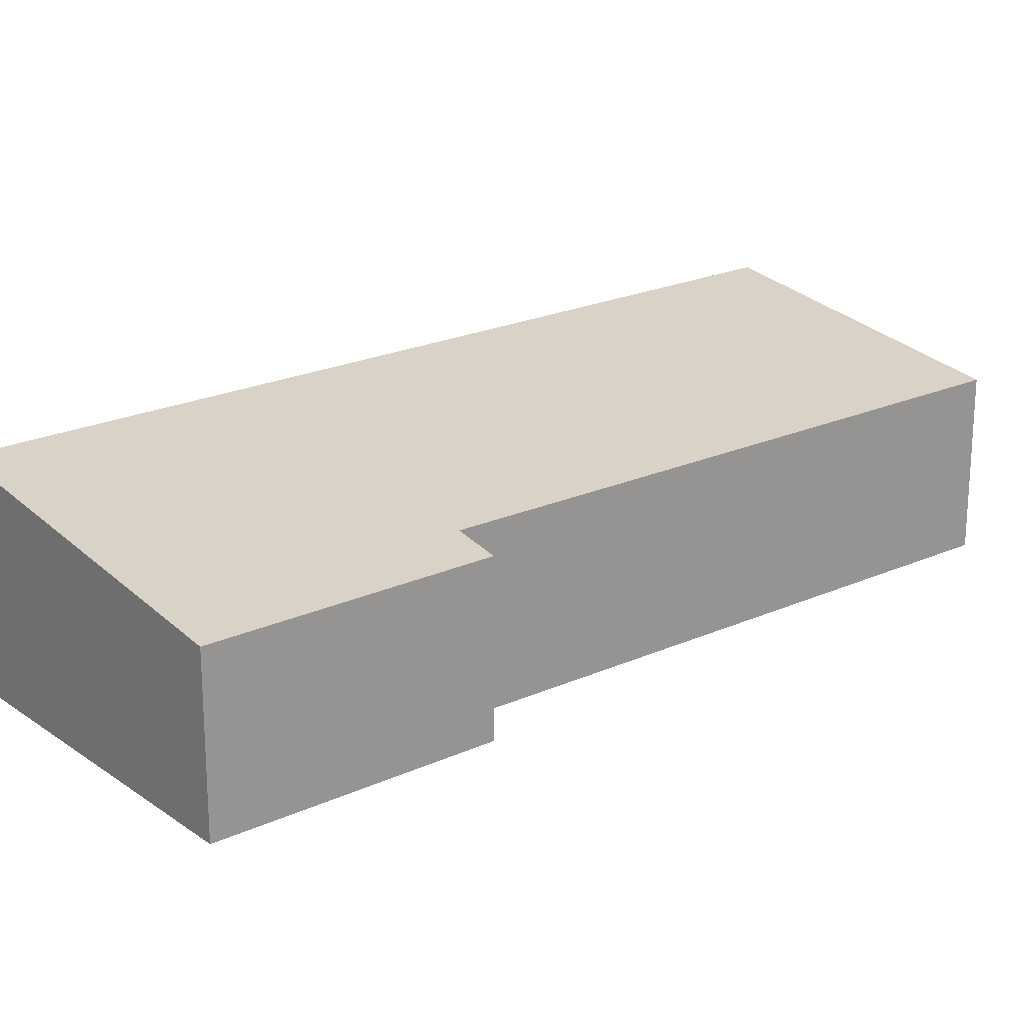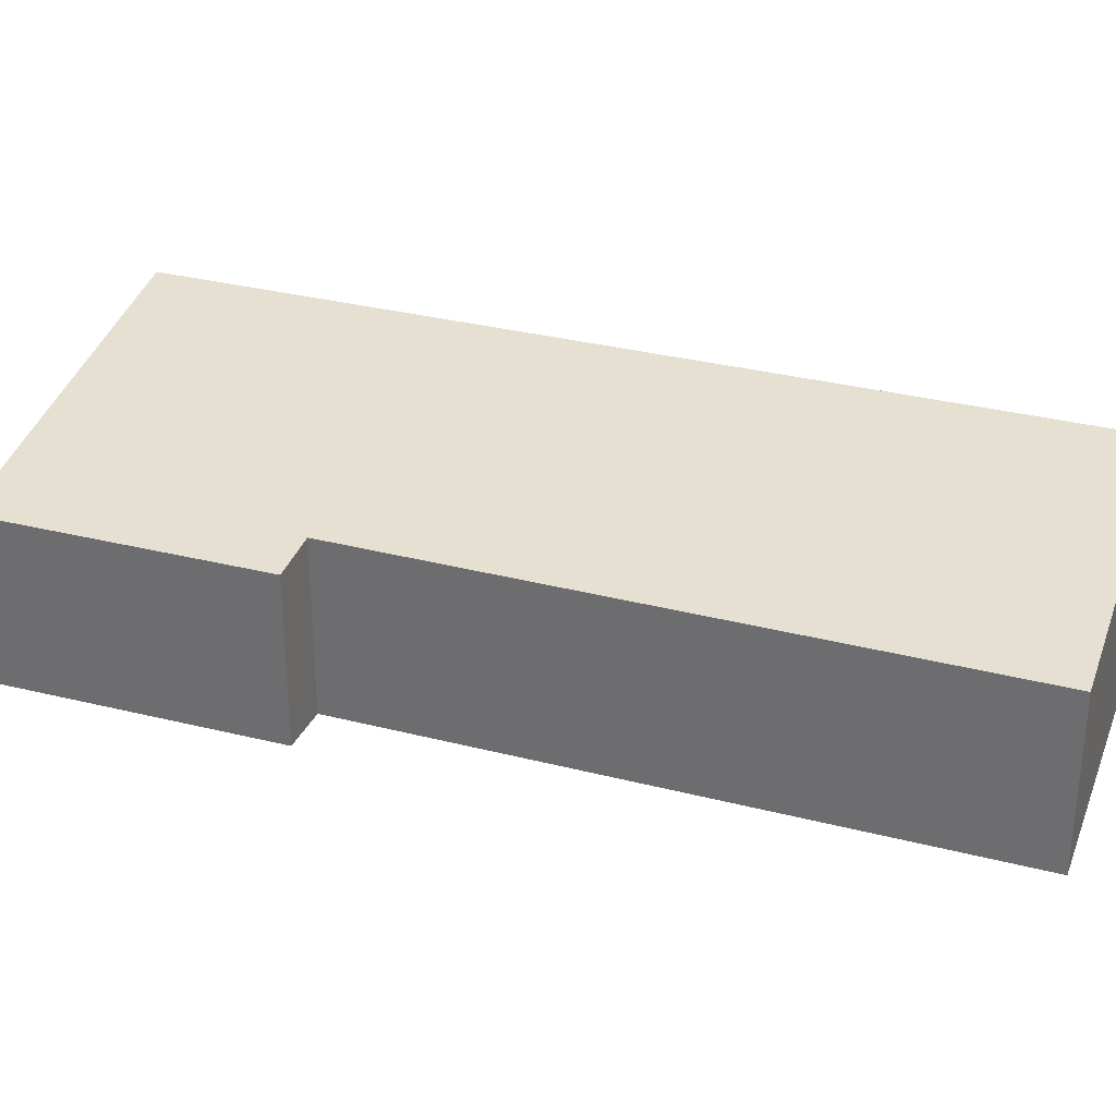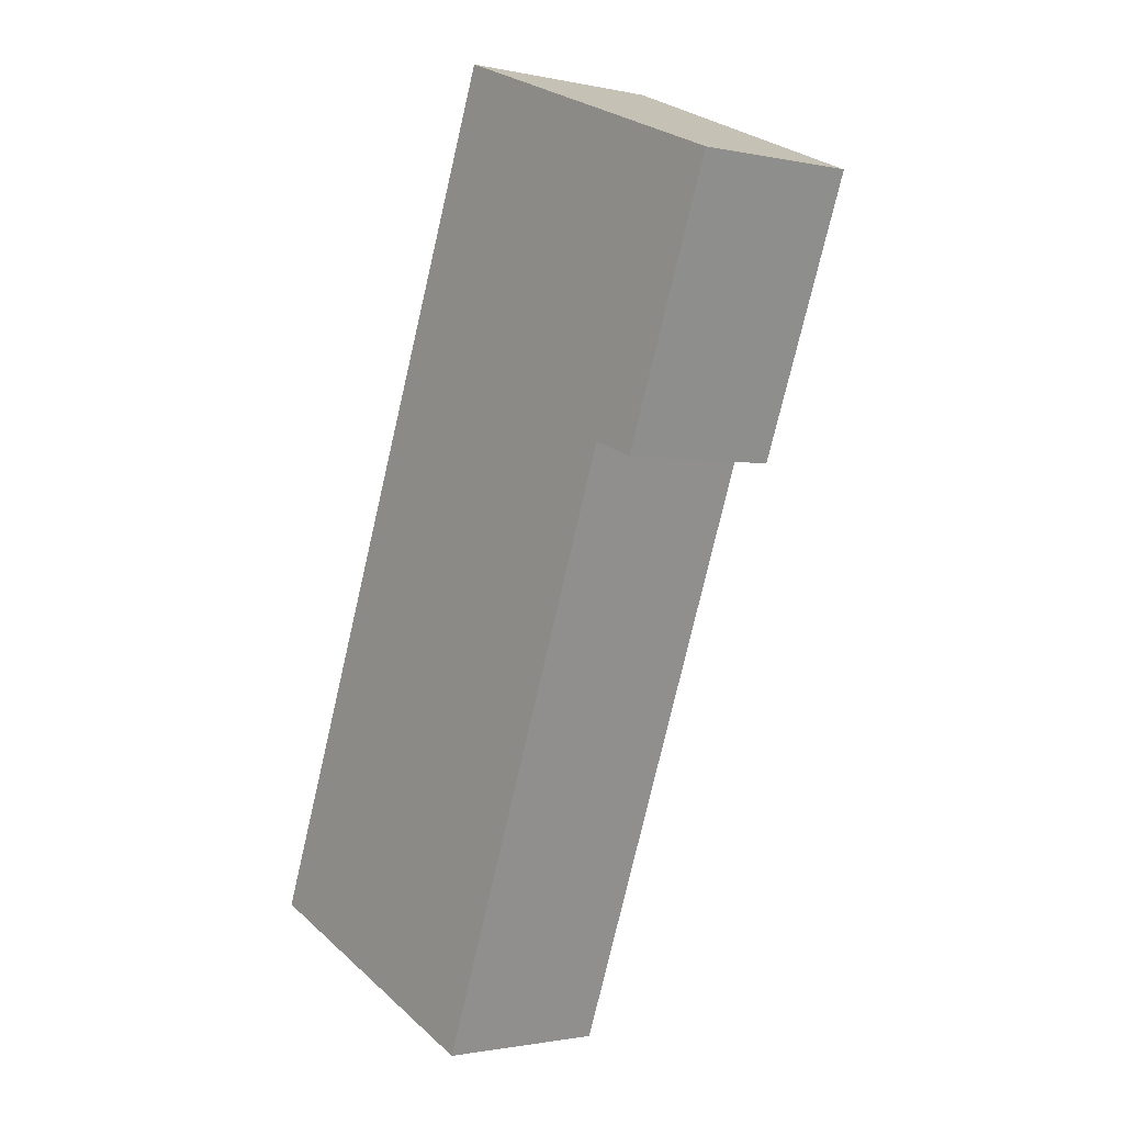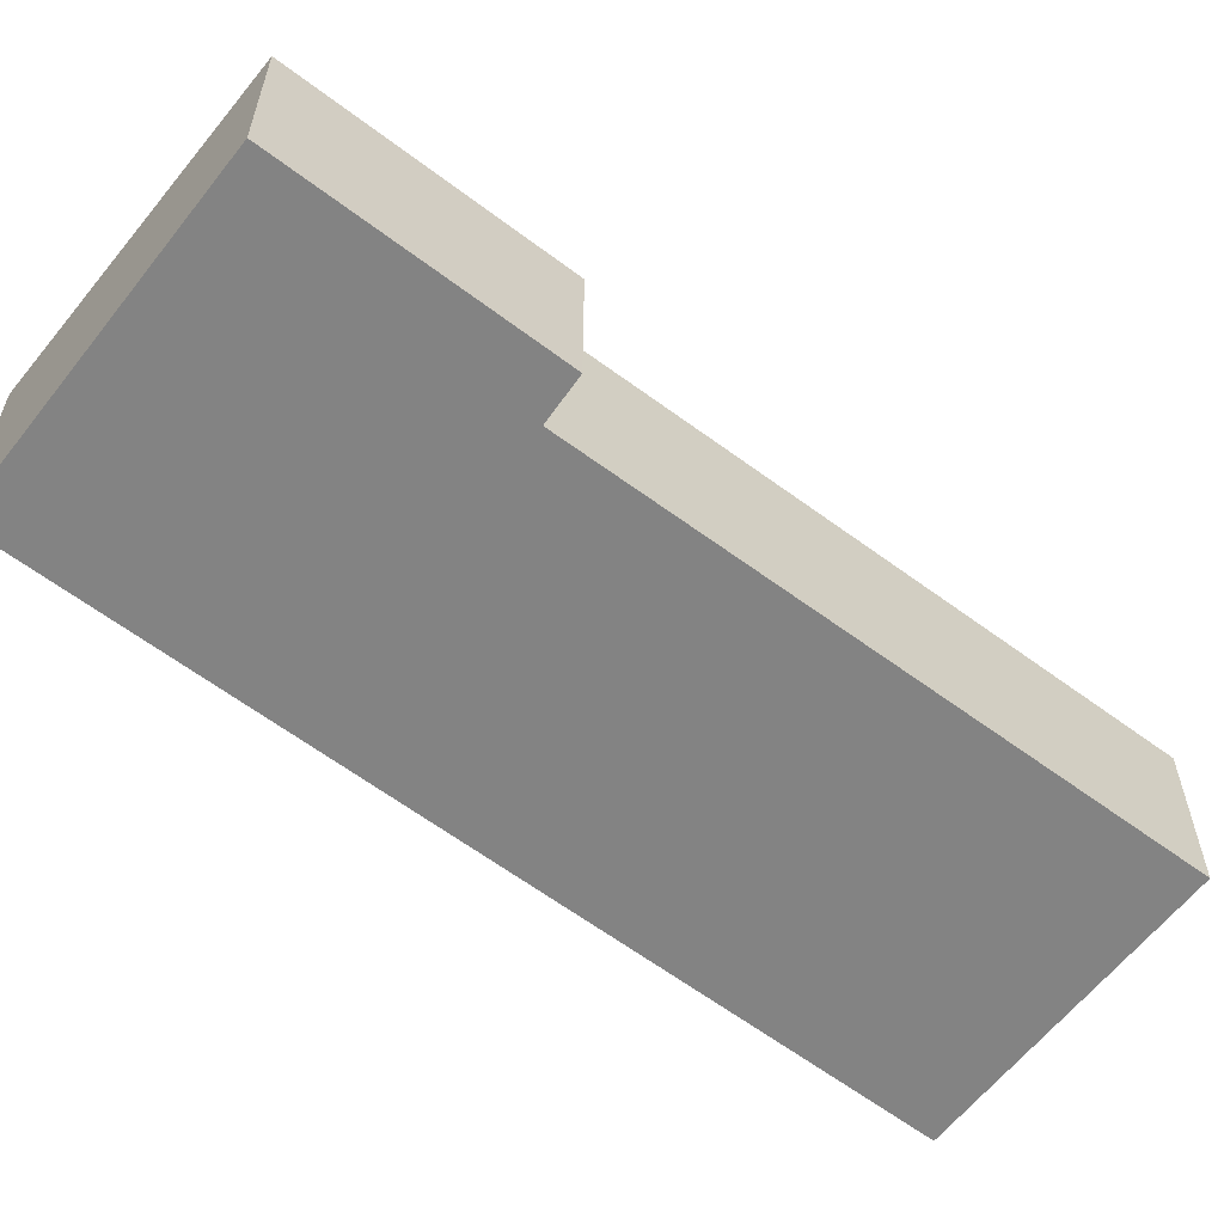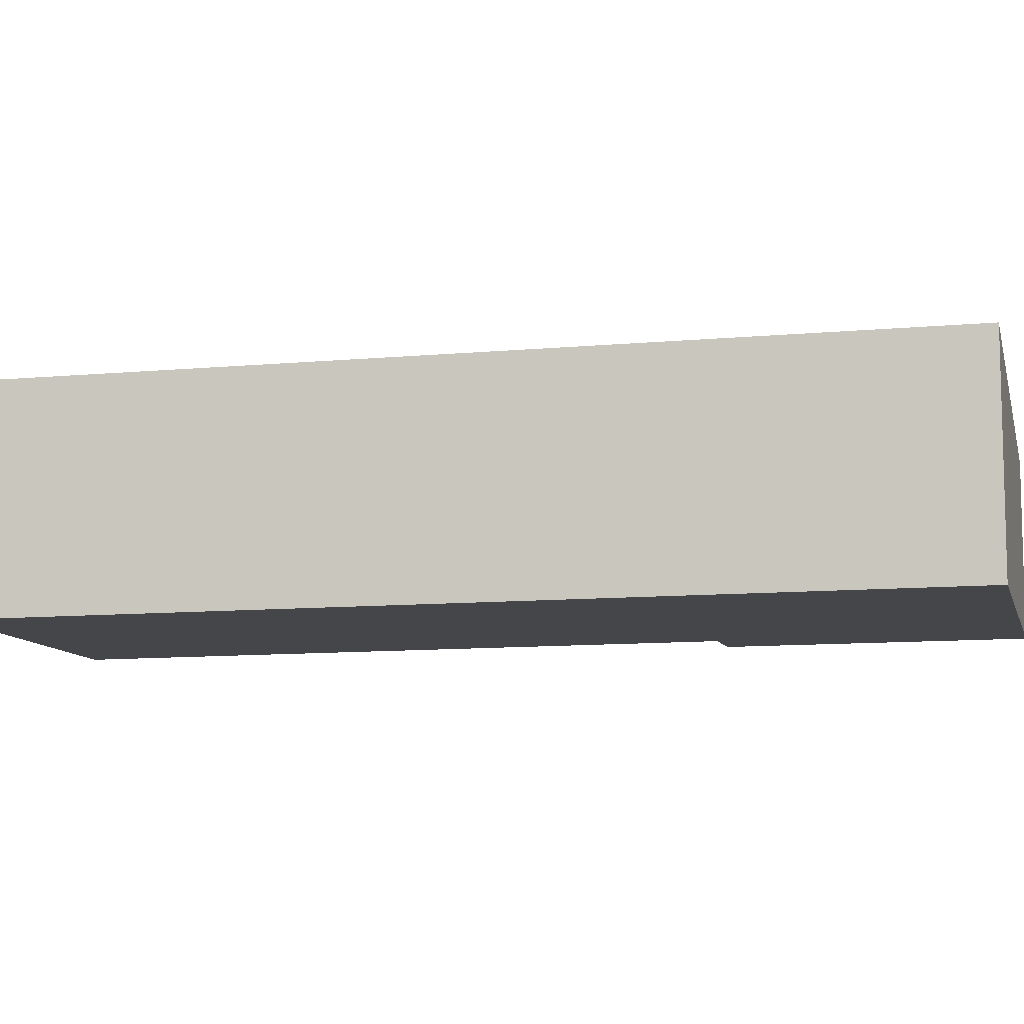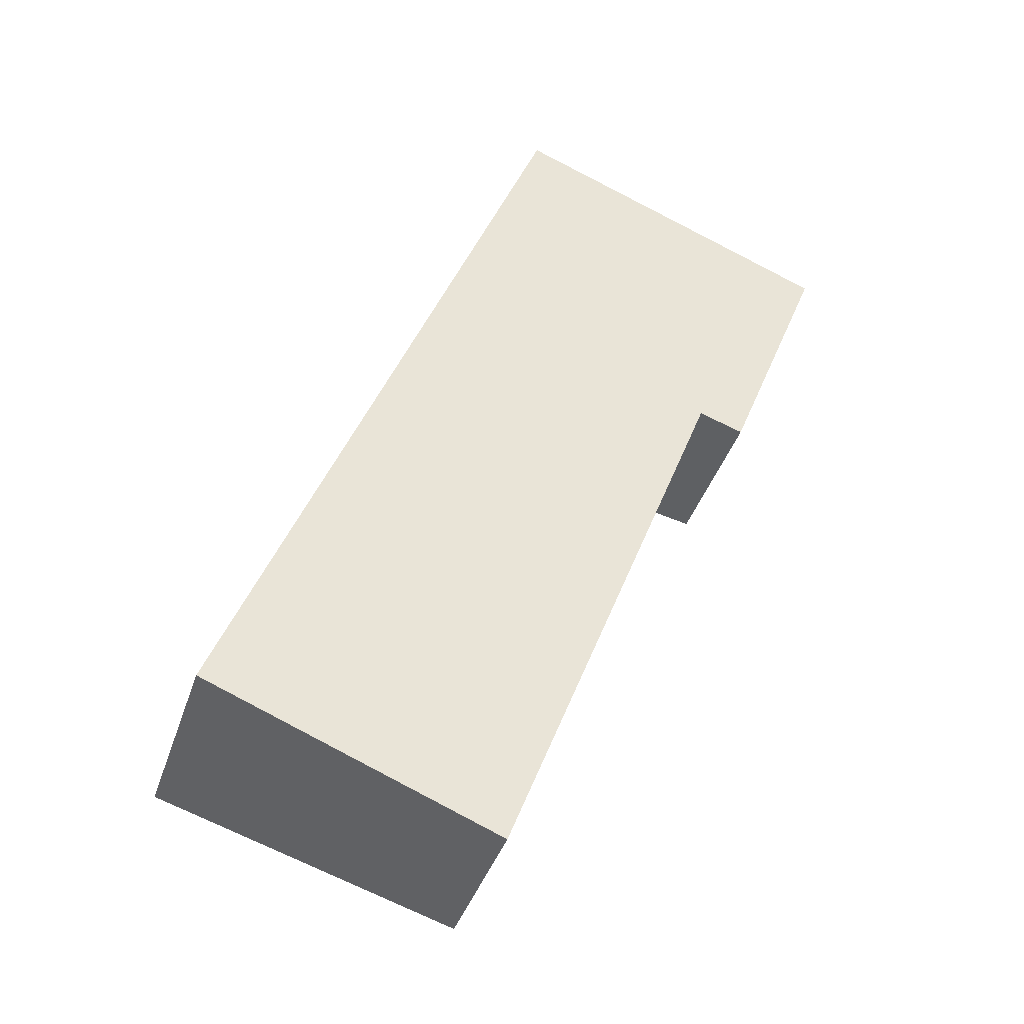
<metadata>
{"format":"obj","ext":"obj","renderer":"f3d","projection":"perspective","resolution":1024,"background":"white","views":[{"elev":21.6,"azim":72.5,"up":"+Y"},{"elev":32.6,"azim":130.6,"up":"+Y"},{"elev":-1.3,"azim":51.7,"up":"+Z"},{"elev":-61.0,"azim":73.8,"up":"+Y"},{"elev":-9.8,"azim":-54.8,"up":"+Y"},{"elev":-40.1,"azim":-17.5,"up":"+Z"}]}
</metadata>
<code>
v  0 3.947 2.417e-16
v  9.601 3.196 8.646
v  5.469 3.182 -2.18
v  6.13 3.947 15.63
v  12.34 3.078 13.16
v  10.45 3.079 8.36
v  10.45 -5.119e-16 8.36
v  12.34 -8.059e-16 13.16
v  9.601 -5.294e-16 8.646
v  5.469 1.335e-16 -2.18
v  0 0 0
v  6.13 -9.569e-16 15.63
g defaultobject
f 1 2 3
f 2 1 4
f 2 4 5
f 5 6 2
f 5 7 6
f 7 5 8
f 9 3 2
f 3 9 10
f 6 9 2
f 9 6 7
f 3 11 1
f 11 3 10
f 11 4 1
f 4 11 12
f 12 5 4
f 5 12 8
f 10 12 11
f 12 10 9
f 12 9 7
f 12 7 8

</code>
